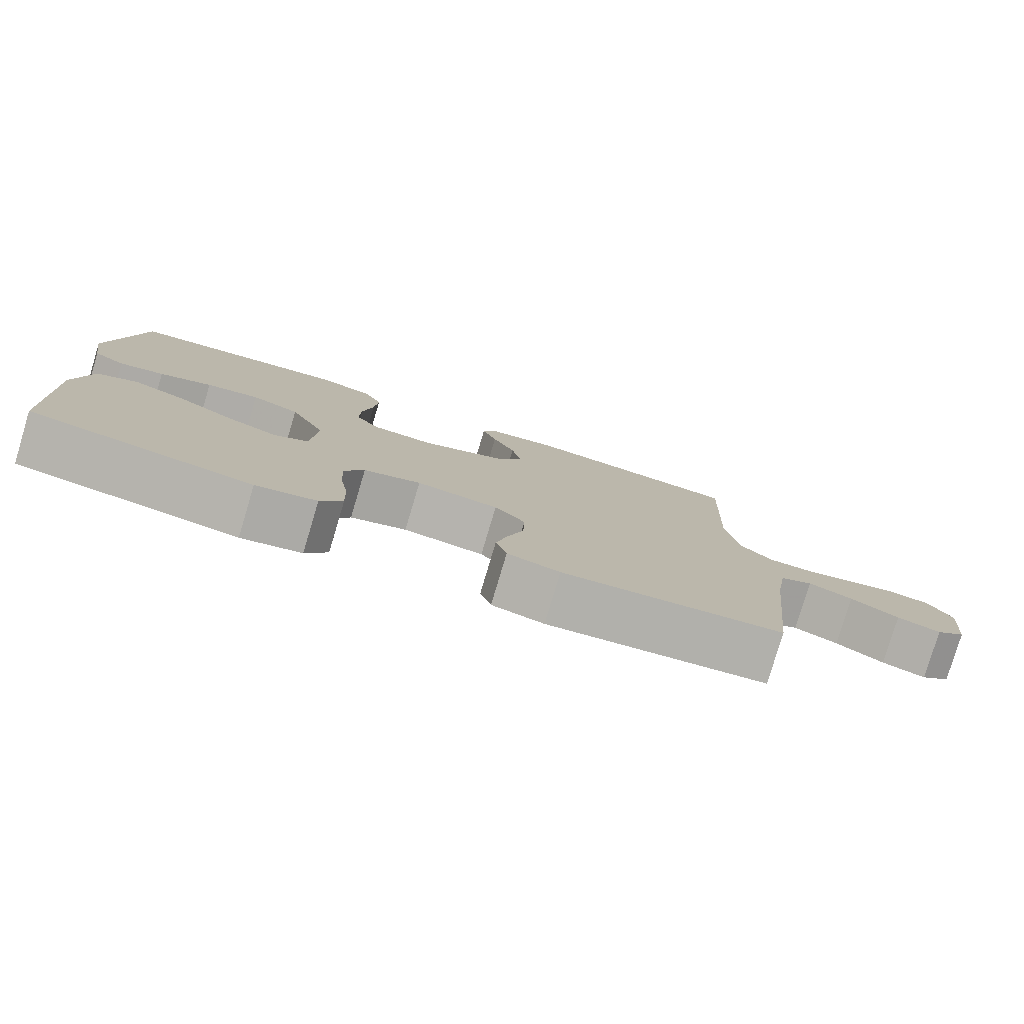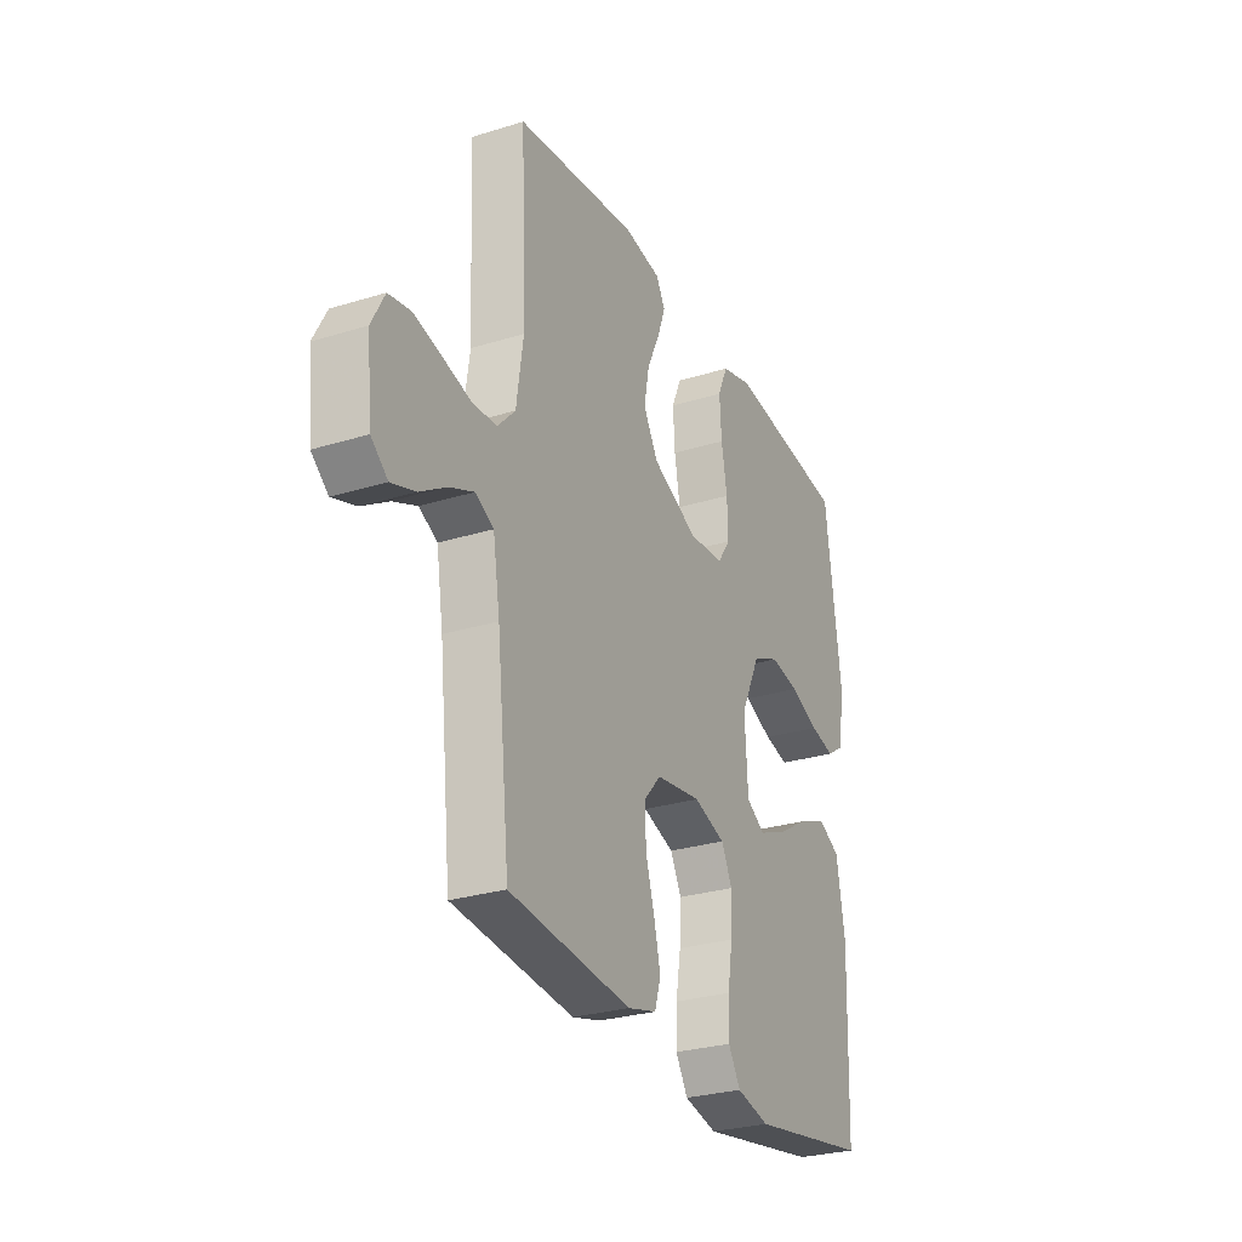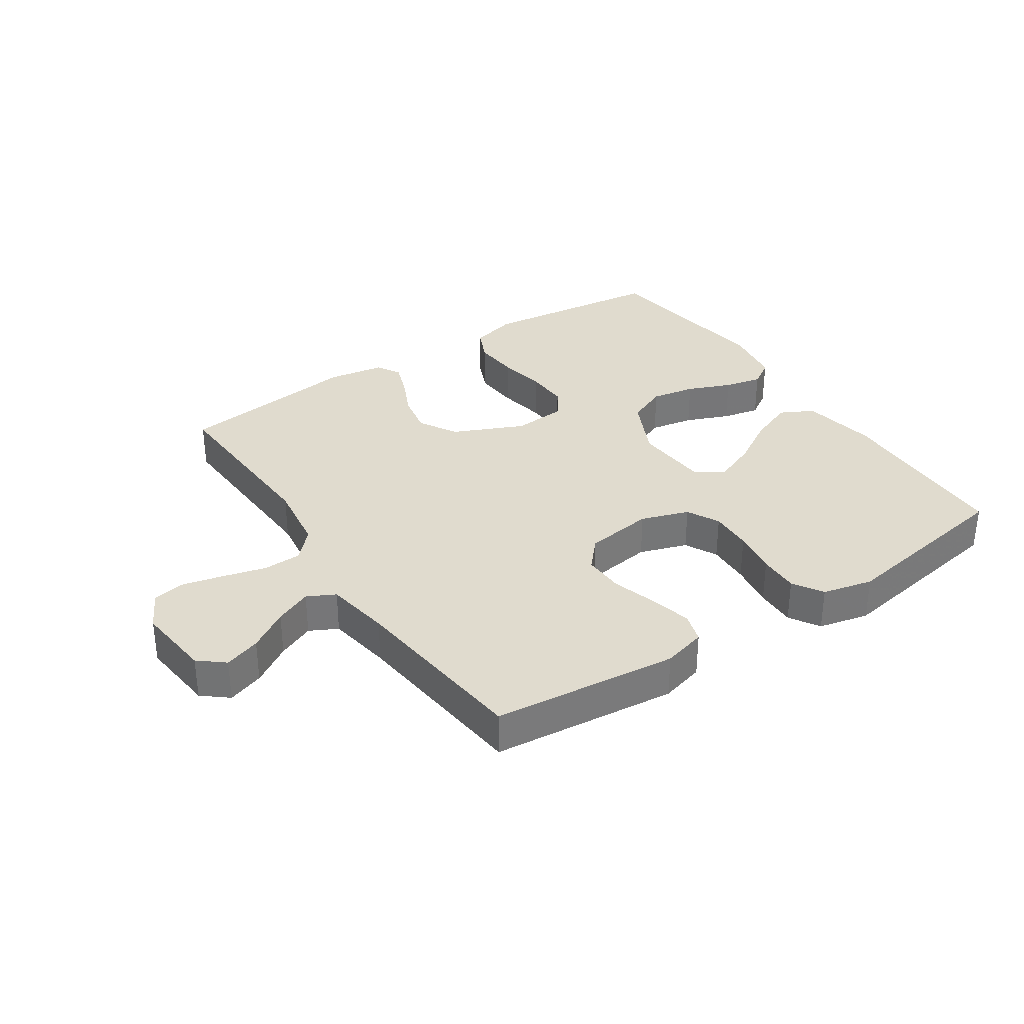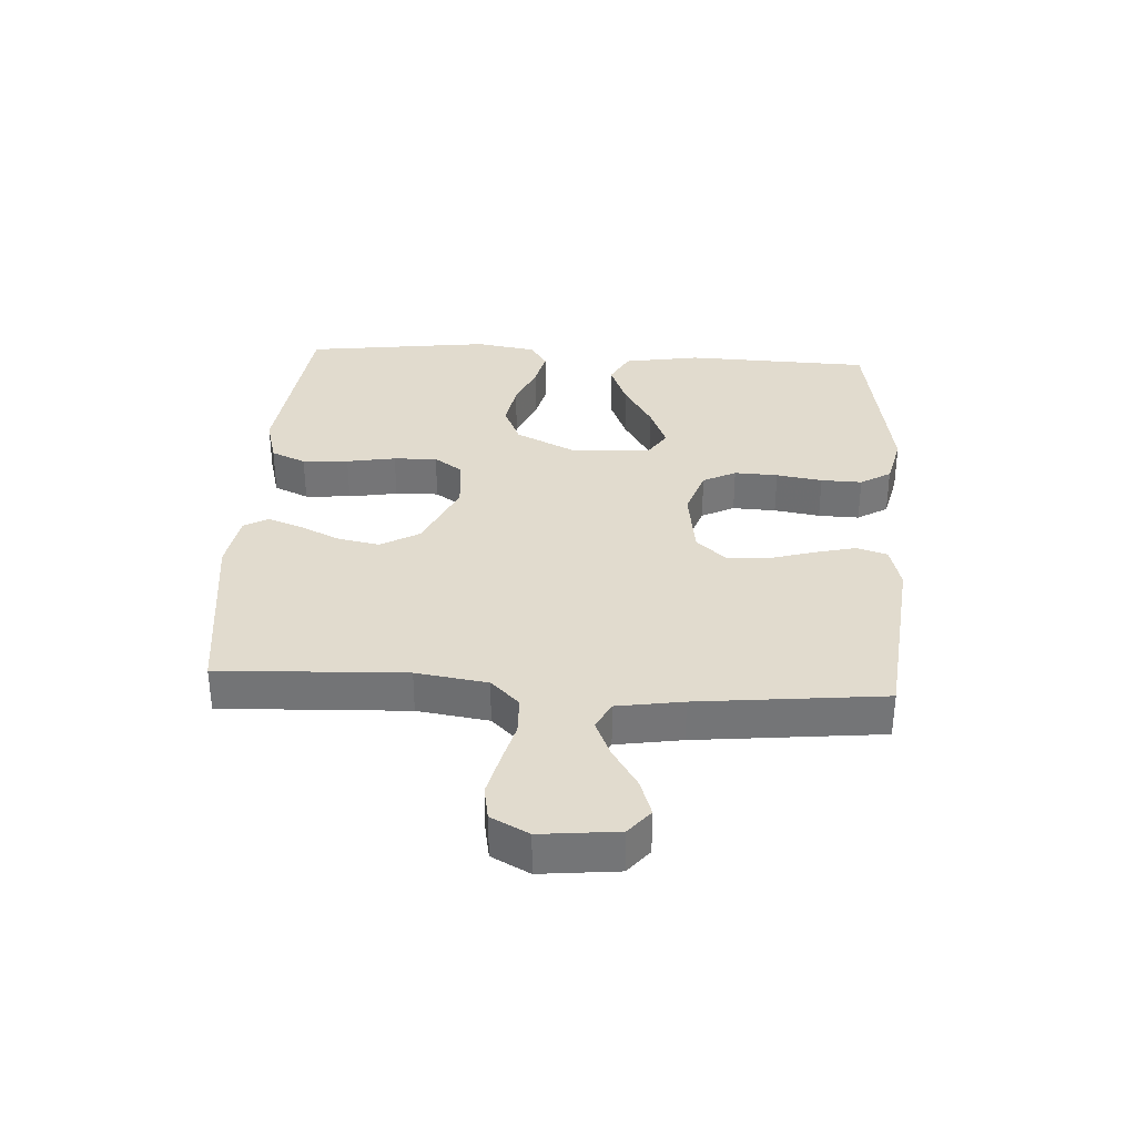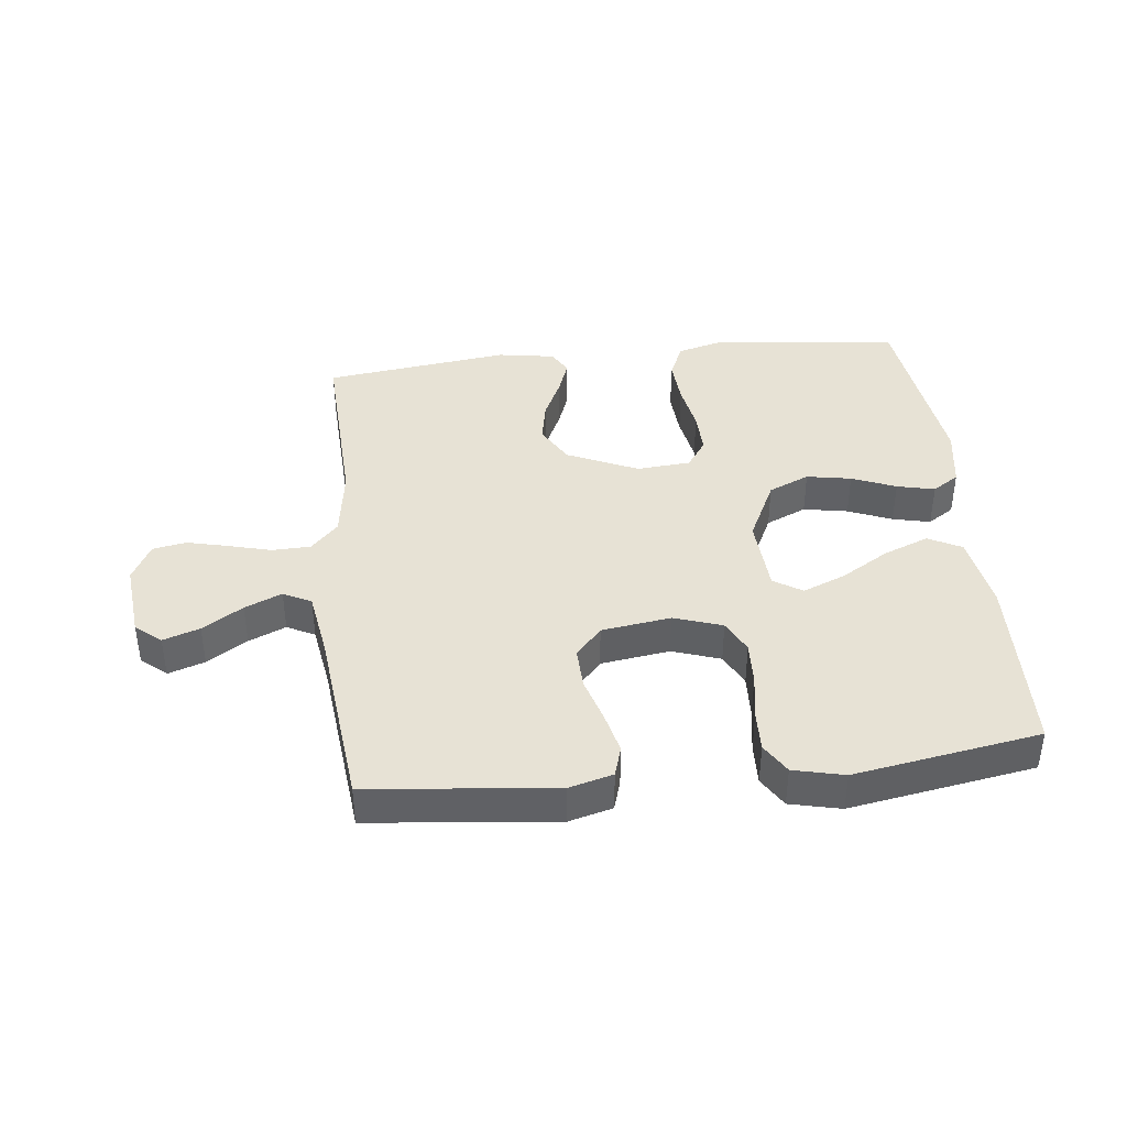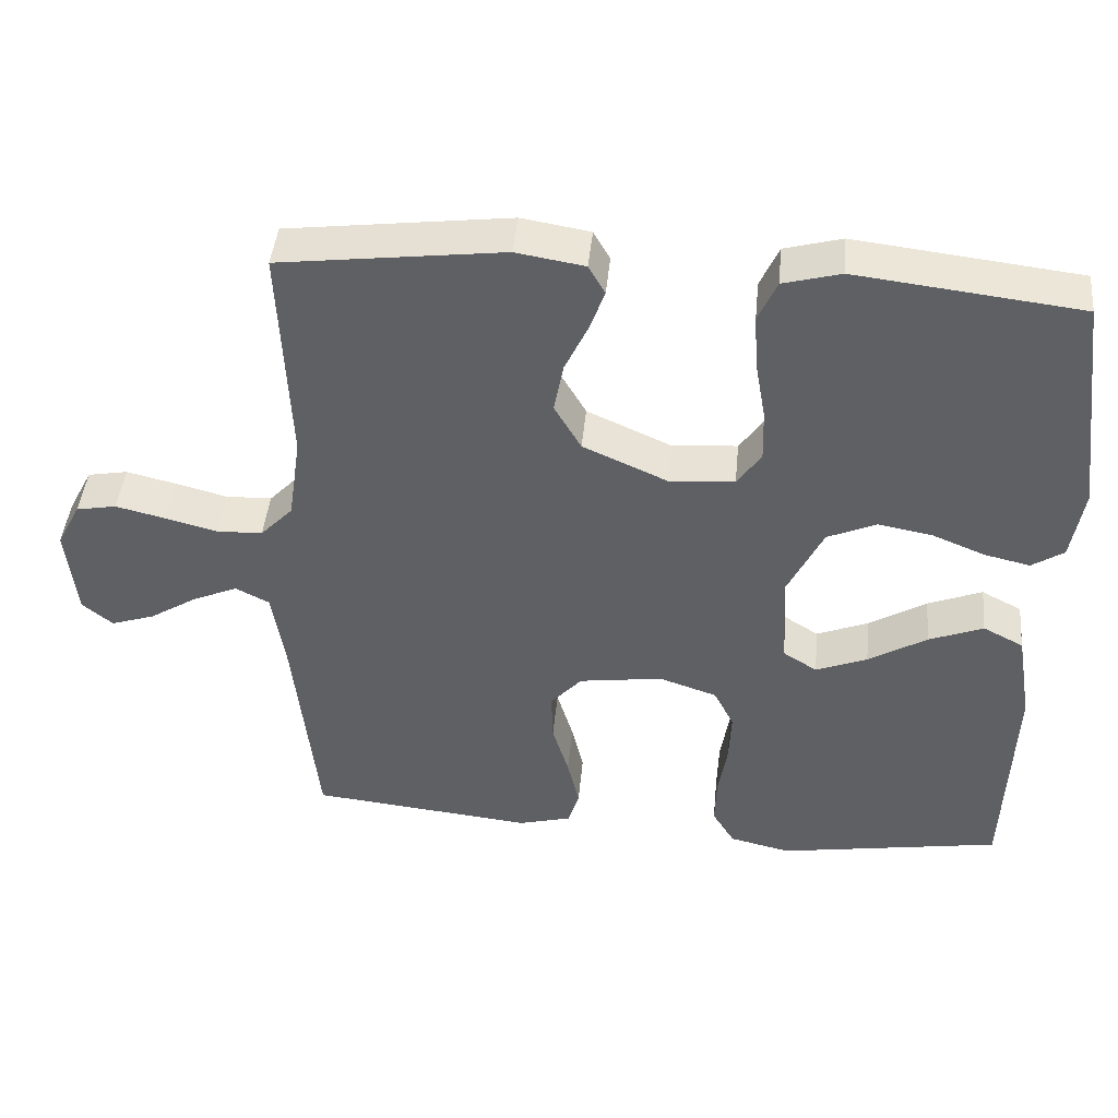
<metadata>
{"format":"obj","ext":"obj","renderer":"f3d","projection":"perspective","resolution":1024,"background":"white","views":[{"elev":-79.7,"azim":-16.7,"up":"+Z"},{"elev":-28.0,"azim":115.1,"up":"+Z"},{"elev":33.5,"azim":146.3,"up":"+Y"},{"elev":33.8,"azim":93.5,"up":"+Y"},{"elev":40.5,"azim":173.7,"up":"+Y"},{"elev":44.1,"azim":-174.5,"up":"+Z"}]}
</metadata>
<code>
v -0.5 0.07 -0.5
v -0.51 0.07 -0.2
v -0.489 0.07 -0.077
v -0.435 0.07 -0.049
v -0.362 0.07 -0.078
v -0.284 0.07 -0.125
v -0.215 0.07 -0.153
v -0.169 0.07 -0.124
v -0.161 0.07 0
v -0.21 0.07 0.101
v -0.276 0.07 0.13
v -0.348 0.07 0.117
v -0.419 0.07 0.088
v -0.48 0.07 0.074
v -0.523 0.07 0.102
v -0.539 0.07 0.2
v -0.5 0.07 0.5
v -0.2 0.07 0.535
v -0.123 0.07 0.514
v -0.098 0.07 0.458
v -0.103 0.07 0.384
v -0.117 0.07 0.305
v -0.119 0.07 0.235
v -0.087 0.07 0.189
v 0 0.07 0.182
v 0.114 0.07 0.233
v 0.15 0.07 0.295
v 0.137 0.07 0.363
v 0.106 0.07 0.429
v 0.086 0.07 0.484
v 0.108 0.07 0.523
v 0.2 0.07 0.538
v 0.5 0.07 0.5
v 0.487 0.07 0.2
v 0.504 0.07 0.085
v 0.548 0.07 0.039
v 0.61 0.07 0.037
v 0.679 0.07 0.055
v 0.746 0.07 0.071
v 0.8 0.07 0.061
v 0.832 0.07 0
v 0.819 0.07 -0.124
v 0.778 0.07 -0.158
v 0.719 0.07 -0.138
v 0.654 0.07 -0.097
v 0.594 0.07 -0.071
v 0.549 0.07 -0.094
v 0.532 0.07 -0.2
v 0.5 0.07 -0.5
v 0.2 0.07 -0.531
v 0.129 0.07 -0.512
v 0.114 0.07 -0.463
v 0.13 0.07 -0.396
v 0.152 0.07 -0.323
v 0.154 0.07 -0.256
v 0.112 0.07 -0.209
v 0 0.07 -0.193
v -0.078 0.07 -0.219
v -0.105 0.07 -0.272
v -0.102 0.07 -0.342
v -0.09 0.07 -0.416
v -0.088 0.07 -0.482
v -0.118 0.07 -0.531
v -0.2 0.07 -0.55
v -0.5 0 -0.5
v -0.51 0 -0.2
v -0.489 0 -0.077
v -0.435 0 -0.049
v -0.362 0 -0.078
v -0.284 0 -0.125
v -0.215 0 -0.153
v -0.169 0 -0.124
v -0.161 0 0
v -0.21 0 0.101
v -0.276 0 0.13
v -0.348 0 0.117
v -0.419 0 0.088
v -0.48 0 0.074
v -0.523 0 0.102
v -0.539 0 0.2
v -0.5 0 0.5
v -0.2 0 0.535
v -0.123 0 0.514
v -0.098 0 0.458
v -0.103 0 0.384
v -0.117 0 0.305
v -0.119 0 0.235
v -0.087 0 0.189
v 0 0 0.182
v 0.114 0 0.233
v 0.15 0 0.295
v 0.137 0 0.363
v 0.106 0 0.429
v 0.086 0 0.484
v 0.108 0 0.523
v 0.2 0 0.538
v 0.5 0 0.5
v 0.487 0 0.2
v 0.504 0 0.085
v 0.548 0 0.039
v 0.61 0 0.037
v 0.679 0 0.055
v 0.746 0 0.071
v 0.8 0 0.061
v 0.832 0 0
v 0.819 0 -0.124
v 0.778 0 -0.158
v 0.719 0 -0.138
v 0.654 0 -0.097
v 0.594 0 -0.071
v 0.549 0 -0.094
v 0.532 0 -0.2
v 0.5 0 -0.5
v 0.2 0 -0.531
v 0.129 0 -0.512
v 0.114 0 -0.463
v 0.13 0 -0.396
v 0.152 0 -0.323
v 0.154 0 -0.256
v 0.112 0 -0.209
v 0 0 -0.193
v -0.078 0 -0.219
v -0.105 0 -0.272
v -0.102 0 -0.342
v -0.09 0 -0.416
v -0.088 0 -0.482
v -0.118 0 -0.531
v -0.2 0 -0.55
f 60 61 62 63
f 59 60 63 64
f 51 52 53 54
f 49 50 51 54
f 48 49 54 55
f 47 48 55 56
f 42 43 44 45
f 42 45 46
f 41 42 46
f 40 41 46
f 37 38 39 40
f 37 40 46 47
f 31 32 33 34
f 31 34 35
f 28 29 30 31
f 27 28 31 35
f 26 27 35 36
f 19 20 21 22
f 19 22 23
f 18 19 23
f 17 18 23
f 16 17 23 24
f 12 13 14 15
f 11 12 15 16
f 3 4 5 6
f 3 6 7
f 2 3 7
f 59 64 1 2
f 58 59 2 7
f 57 58 7 8
f 56 57 8 9
f 36 37 47 56
f 25 26 36 56
f 25 56 9 10
f 11 16 24 25
f 10 11 25
f 127 126 125 124
f 128 127 124 123
f 118 117 116 115
f 118 115 114 113
f 119 118 113 112
f 120 119 112 111
f 109 108 107 106
f 110 109 106
f 110 106 105
f 110 105 104
f 104 103 102 101
f 111 110 104 101
f 98 97 96 95
f 99 98 95
f 95 94 93 92
f 99 95 92 91
f 100 99 91 90
f 86 85 84 83
f 87 86 83
f 87 83 82
f 87 82 81
f 88 87 81 80
f 79 78 77 76
f 80 79 76 75
f 70 69 68 67
f 71 70 67
f 71 67 66
f 66 65 128 123
f 71 66 123 122
f 72 71 122 121
f 73 72 121 120
f 120 111 101 100
f 120 100 90 89
f 74 73 120 89
f 89 88 80 75
f 89 75 74
f 1 65 66 2
f 2 66 67 3
f 3 67 68 4
f 4 68 69 5
f 5 69 70 6
f 6 70 71 7
f 7 71 72 8
f 8 72 73 9
f 9 73 74 10
f 10 74 75 11
f 11 75 76 12
f 12 76 77 13
f 13 77 78 14
f 14 78 79 15
f 15 79 80 16
f 16 80 81 17
f 17 81 82 18
f 18 82 83 19
f 19 83 84 20
f 20 84 85 21
f 21 85 86 22
f 22 86 87 23
f 23 87 88 24
f 24 88 89 25
f 25 89 90 26
f 26 90 91 27
f 27 91 92 28
f 28 92 93 29
f 29 93 94 30
f 30 94 95 31
f 31 95 96 32
f 32 96 97 33
f 33 97 98 34
f 34 98 99 35
f 35 99 100 36
f 36 100 101 37
f 37 101 102 38
f 38 102 103 39
f 39 103 104 40
f 40 104 105 41
f 41 105 106 42
f 42 106 107 43
f 43 107 108 44
f 44 108 109 45
f 45 109 110 46
f 46 110 111 47
f 47 111 112 48
f 48 112 113 49
f 49 113 114 50
f 50 114 115 51
f 51 115 116 52
f 52 116 117 53
f 53 117 118 54
f 54 118 119 55
f 55 119 120 56
f 56 120 121 57
f 57 121 122 58
f 58 122 123 59
f 59 123 124 60
f 60 124 125 61
f 61 125 126 62
f 62 126 127 63
f 63 127 128 64
f 64 128 65 1

</code>
